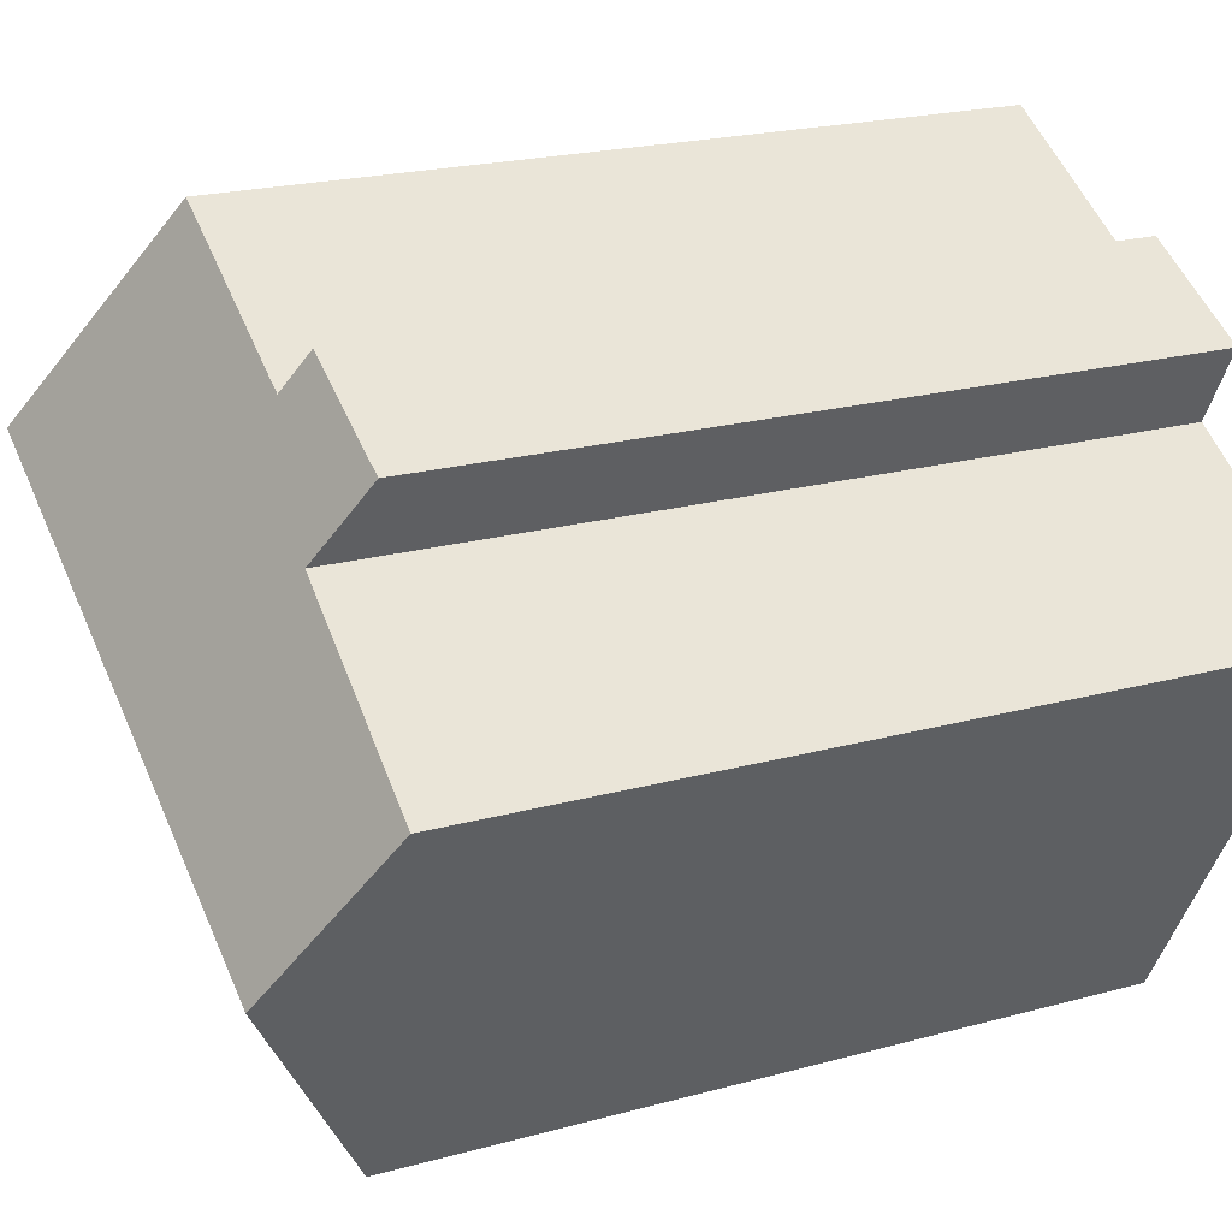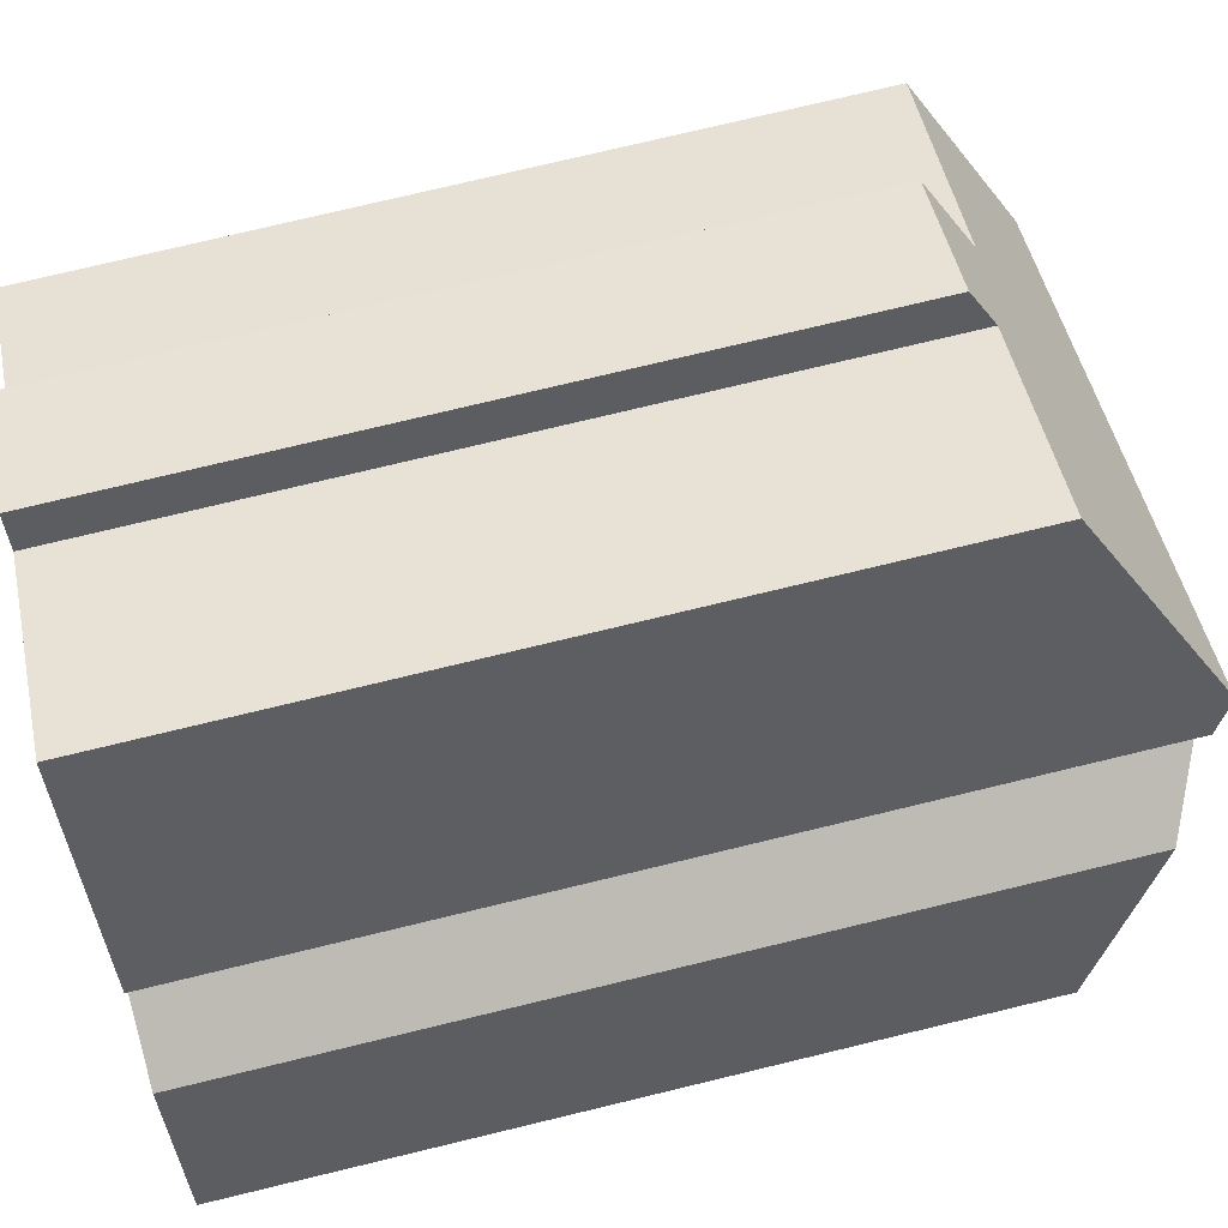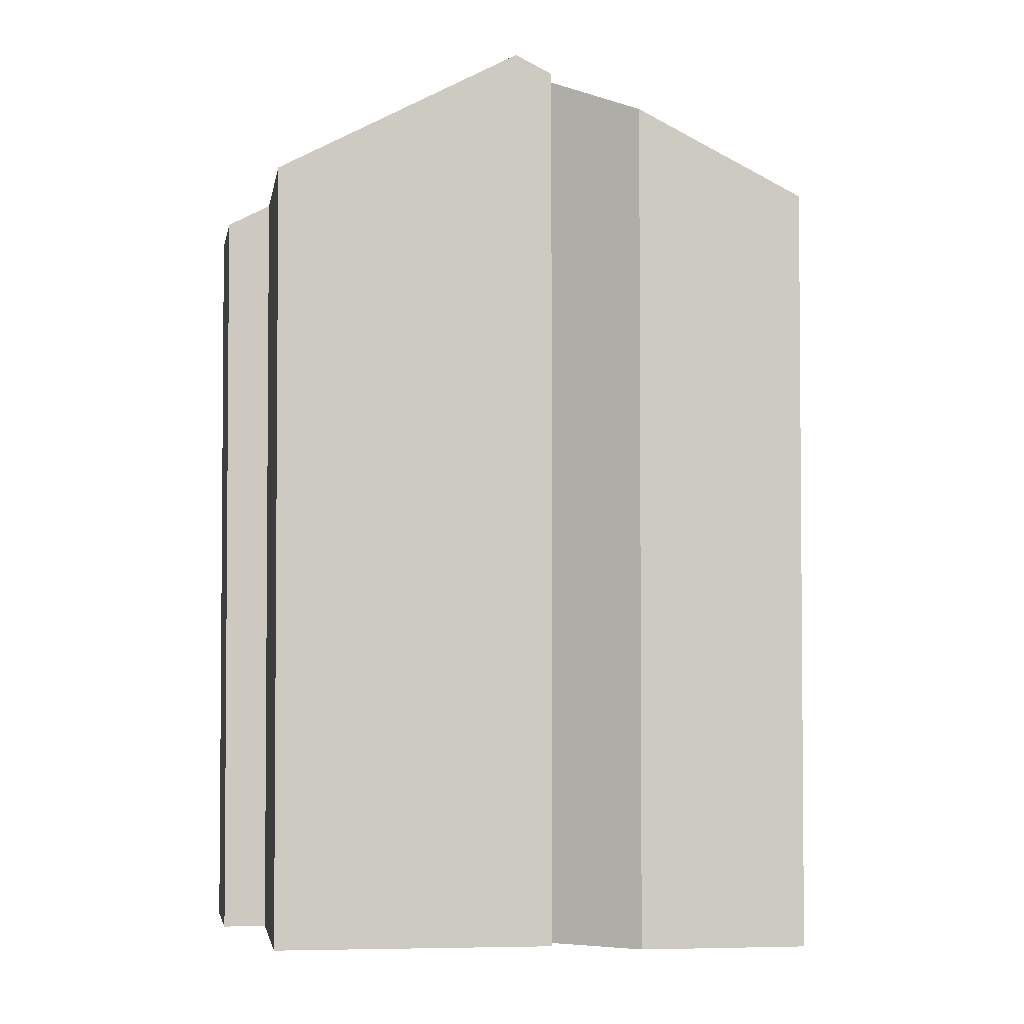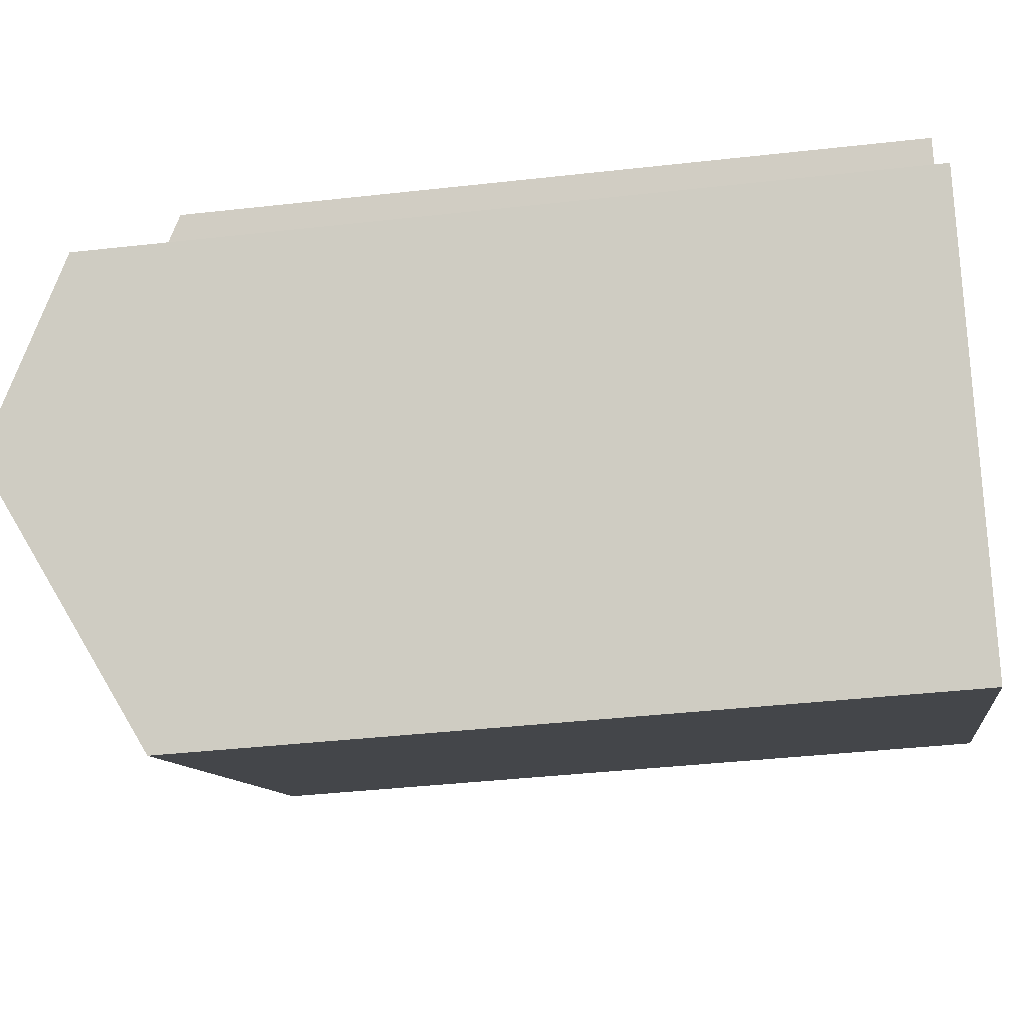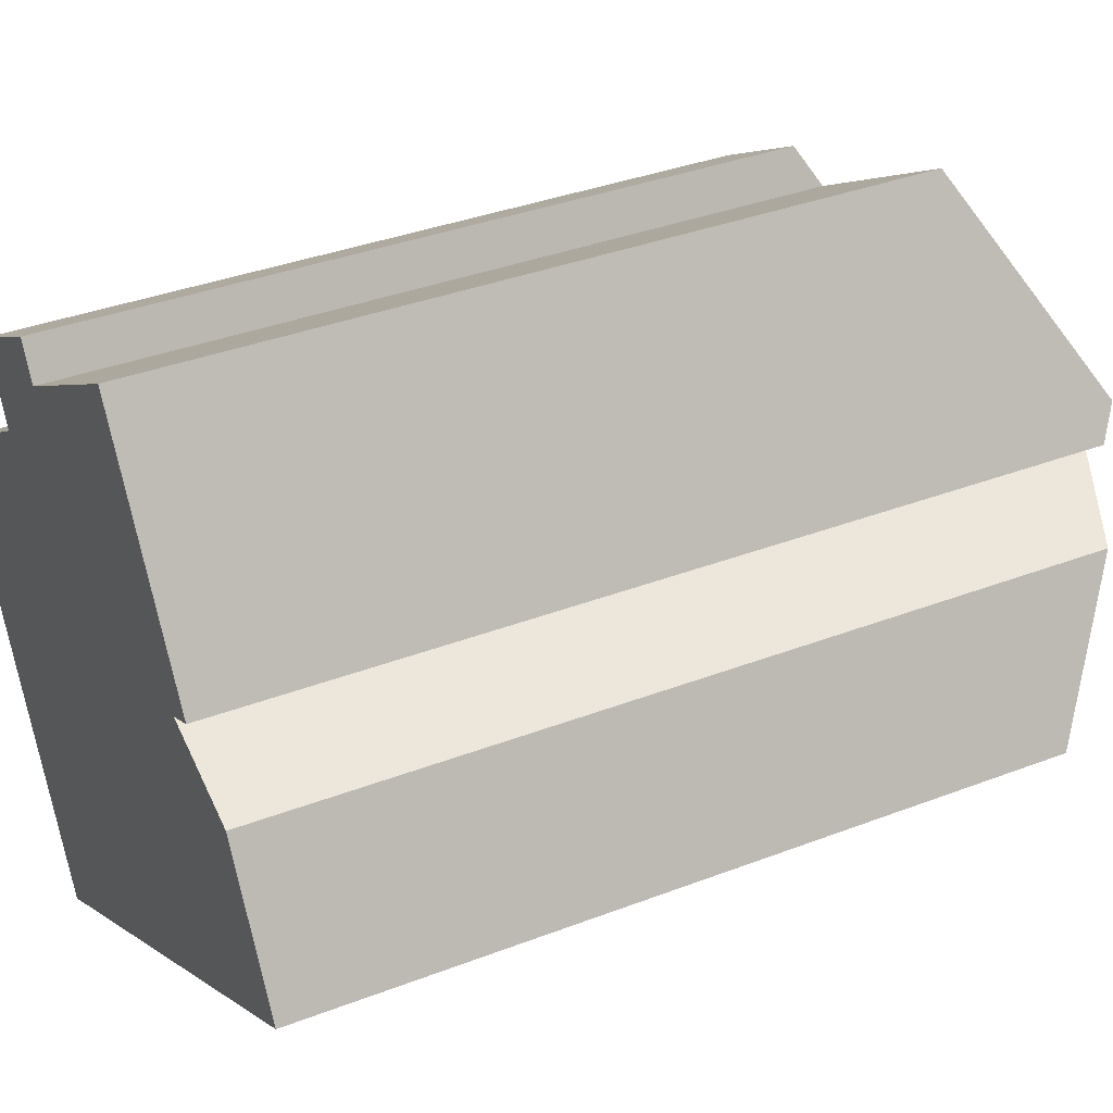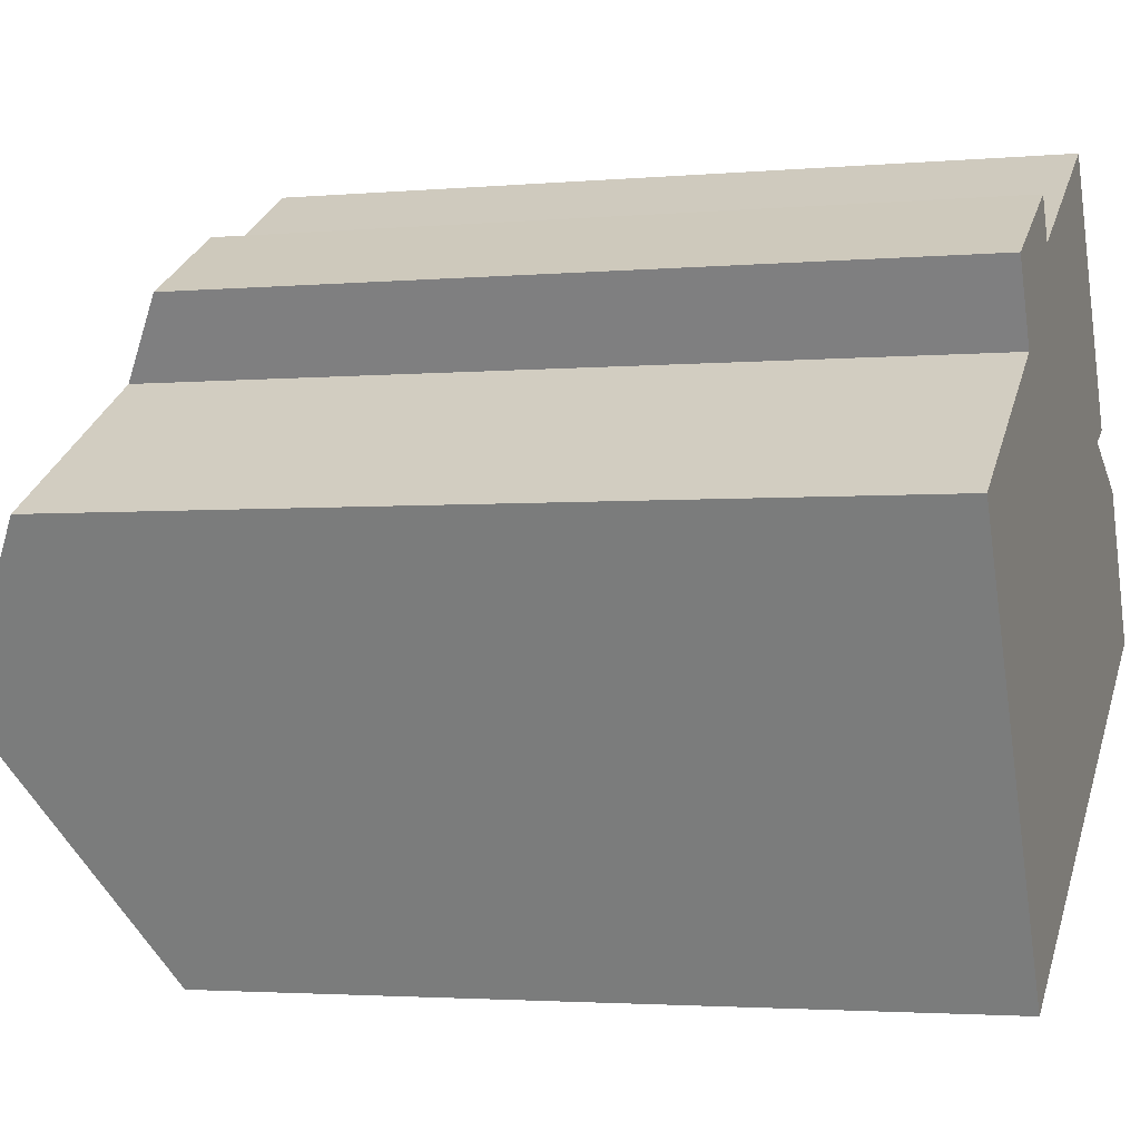
<metadata>
{"format":"obj","ext":"obj","renderer":"f3d","projection":"perspective","resolution":1024,"background":"white","views":[{"elev":20.8,"azim":-116.6,"up":"+Z"},{"elev":76.3,"azim":76.5,"up":"+Z"},{"elev":-3.3,"azim":52.0,"up":"+Y"},{"elev":-38.8,"azim":-81.9,"up":"+Z"},{"elev":35.6,"azim":63.0,"up":"+Z"},{"elev":-2.6,"azim":-72.3,"up":"+Z"}]}
</metadata>
<code>
v  16.16 23.64 3.508
v  7.946 20.47 6.065
v  12.96 20.44 8.945
v  2.395 23.64 -4.213
v  5.327 21.02 3.364
v  4.27 19.88 5.332
v  0 21.18 1.297e-15
v  7.415 19.89 7.066
v  20.39 20.2 -1.885
v  15.85 23.2 2.319
v  18.62 22.05 1.291
v  16.65 23.16 2.686
v  20.74 19.85 -2.502
v  6.09 19.85 -10.71
v  5.756 20.19 -10.13
v  0 0 0
v  2.395 2.58e-16 -4.213
v  6.09 6.561e-16 -10.71
v  5.756 6.202e-16 -10.13
v  5.327 -2.06e-16 3.364
v  4.27 -3.265e-16 5.332
v  7.415 -4.327e-16 7.066
v  7.946 -3.714e-16 6.065
v  12.96 -5.477e-16 8.945
v  16.65 -1.645e-16 2.686
v  16.16 -2.148e-16 3.508
v  18.62 -7.905e-17 1.291
v  20.74 1.532e-16 -2.502
v  20.39 1.154e-16 -1.885
v  15.85 -1.42e-16 2.319
g defaultobject
f 1 2 3
f 2 1 4
f 2 4 5
f 2 5 6
f 5 4 7
f 6 8 2
f 9 10 11
f 1 10 4
f 10 1 12
f 4 10 9
f 4 9 13
f 4 13 14
f 4 14 15
f 15 7 4
f 7 15 16
f 16 15 14
f 16 14 17
f 17 14 18
f 17 18 19
f 20 6 5
f 6 20 21
f 16 5 7
f 5 16 20
f 6 22 8
f 22 6 21
f 23 3 2
f 3 23 24
f 8 23 2
f 23 8 22
f 3 12 1
f 12 3 25
f 25 3 24
f 25 24 26
f 27 9 11
f 9 27 13
f 13 27 28
f 28 27 29
f 12 30 10
f 30 12 25
f 28 14 13
f 14 28 18
f 30 11 10
f 11 30 27
f 26 30 25
f 21 20 22
f 29 18 28
f 18 29 27
f 18 27 30
f 18 30 26
f 18 26 24
f 18 24 19
f 19 24 17
f 17 24 23
f 17 23 20
f 17 20 16
f 20 23 22

</code>
